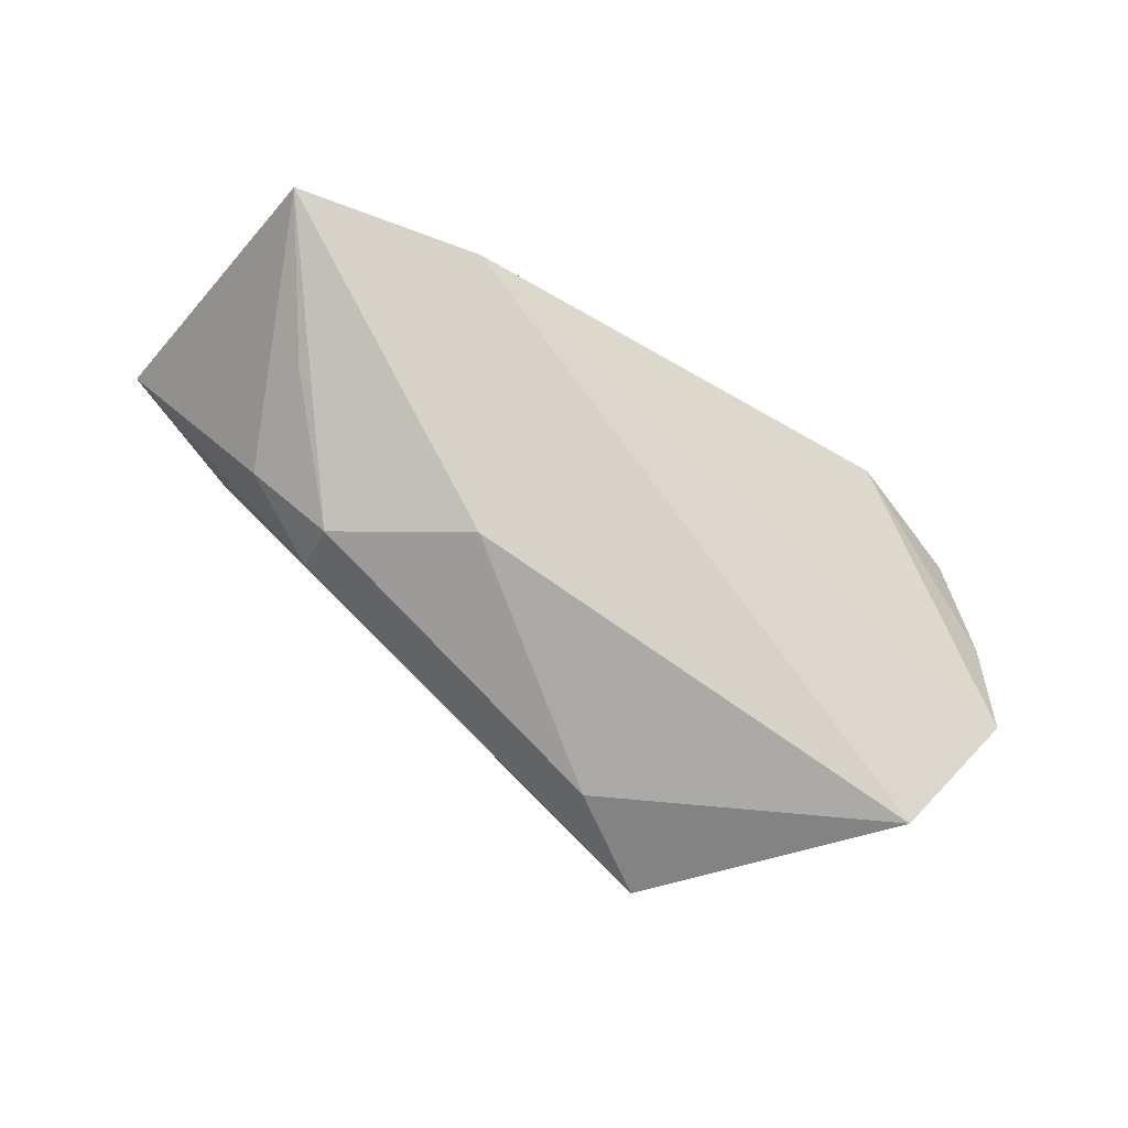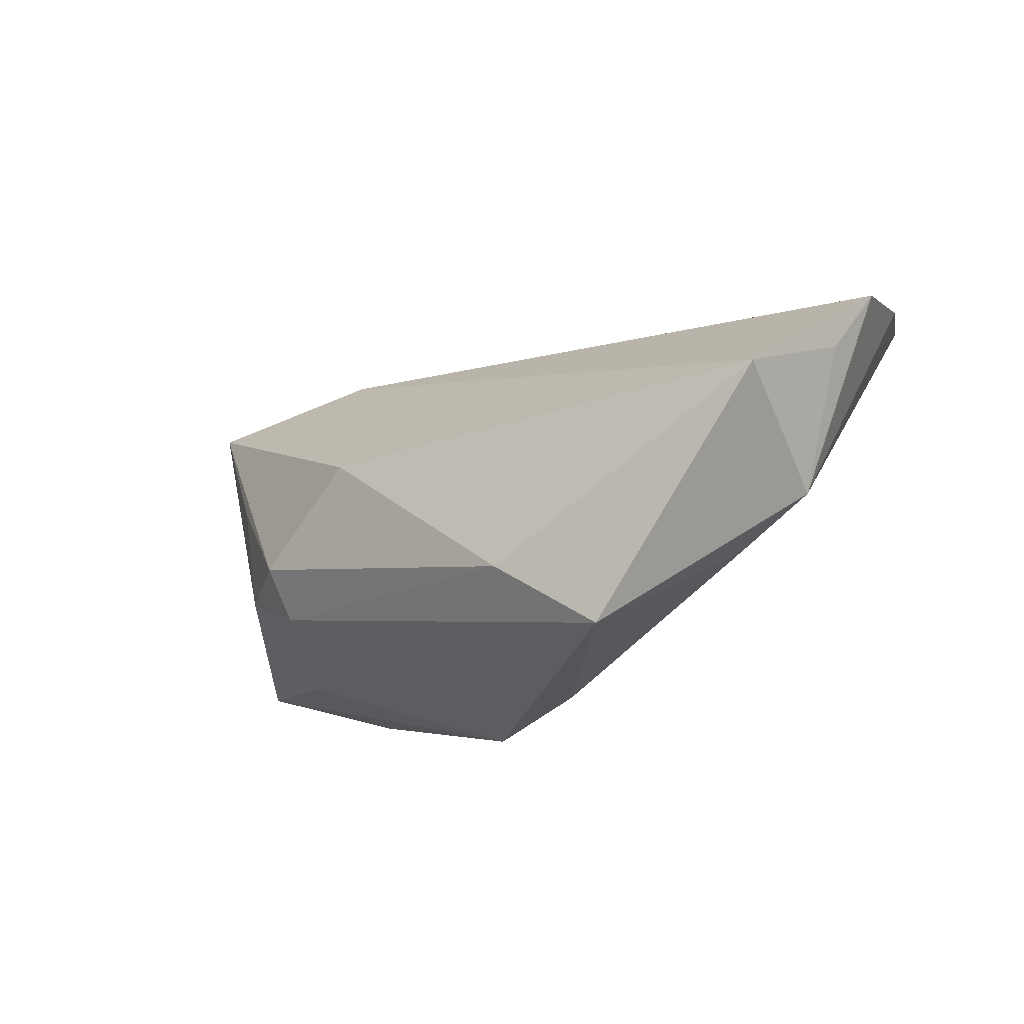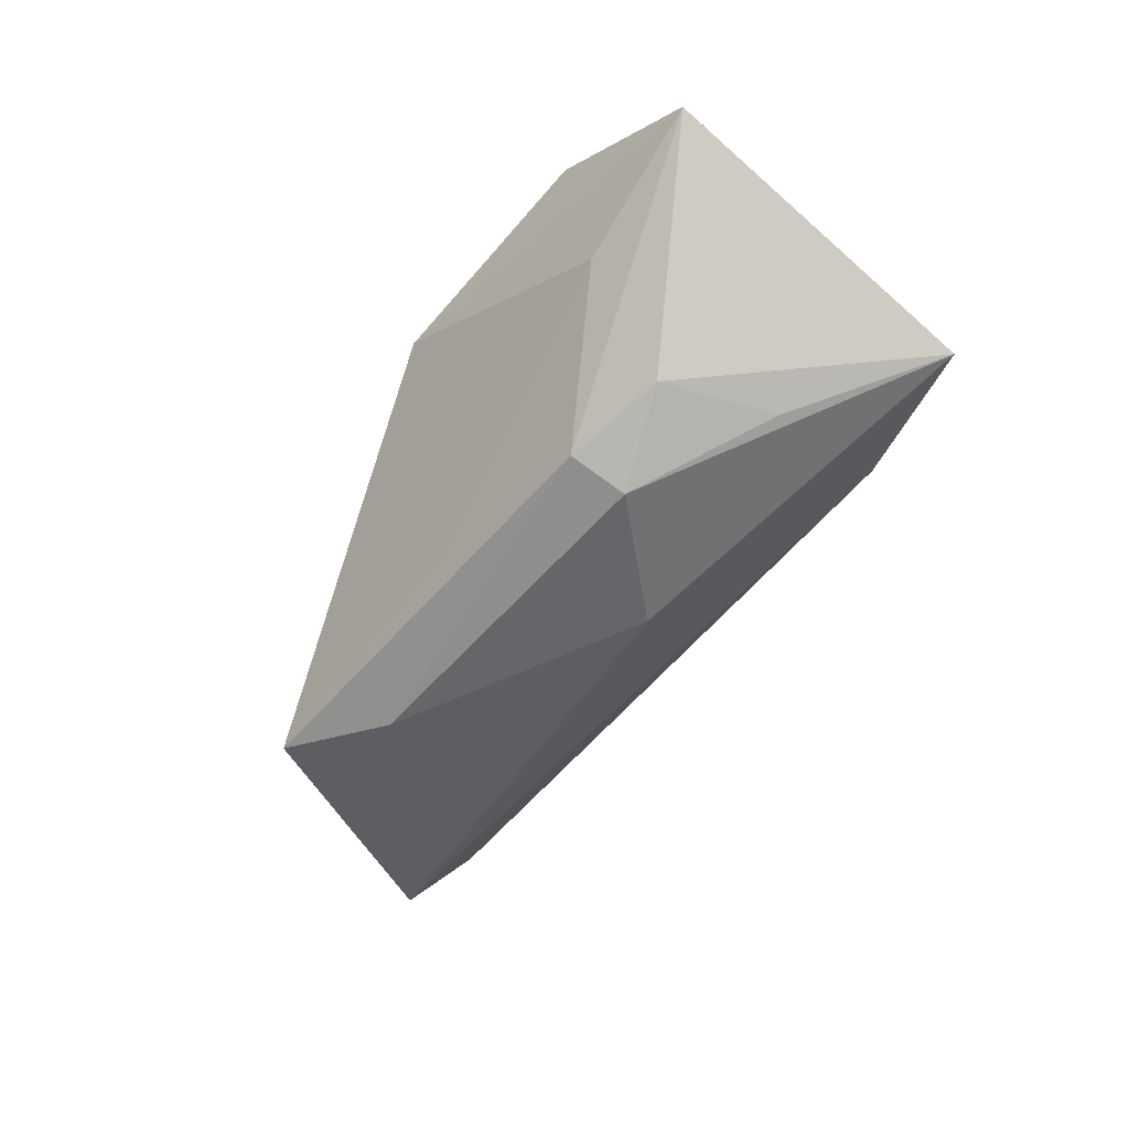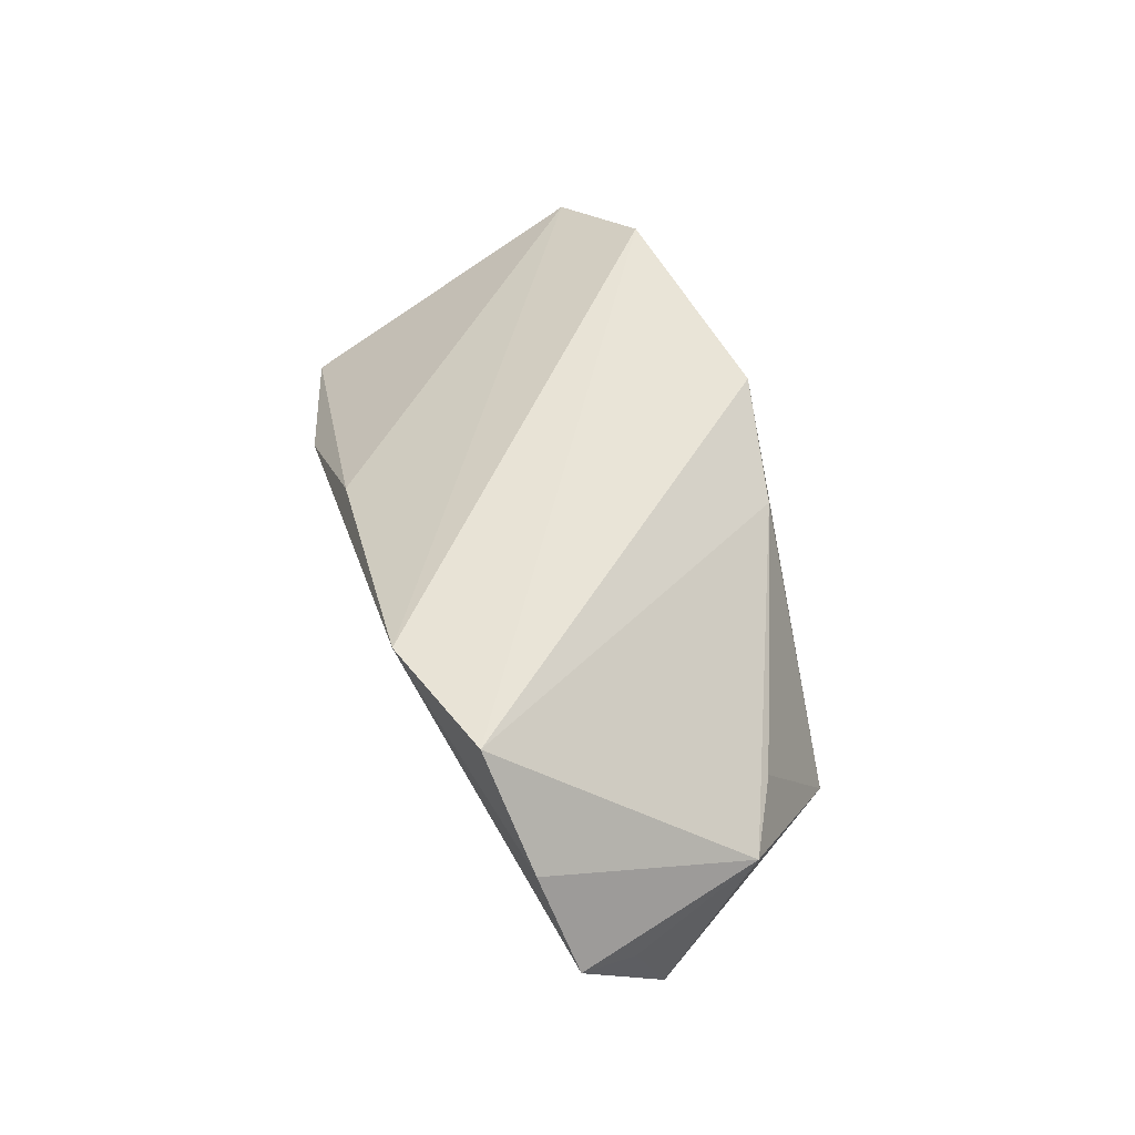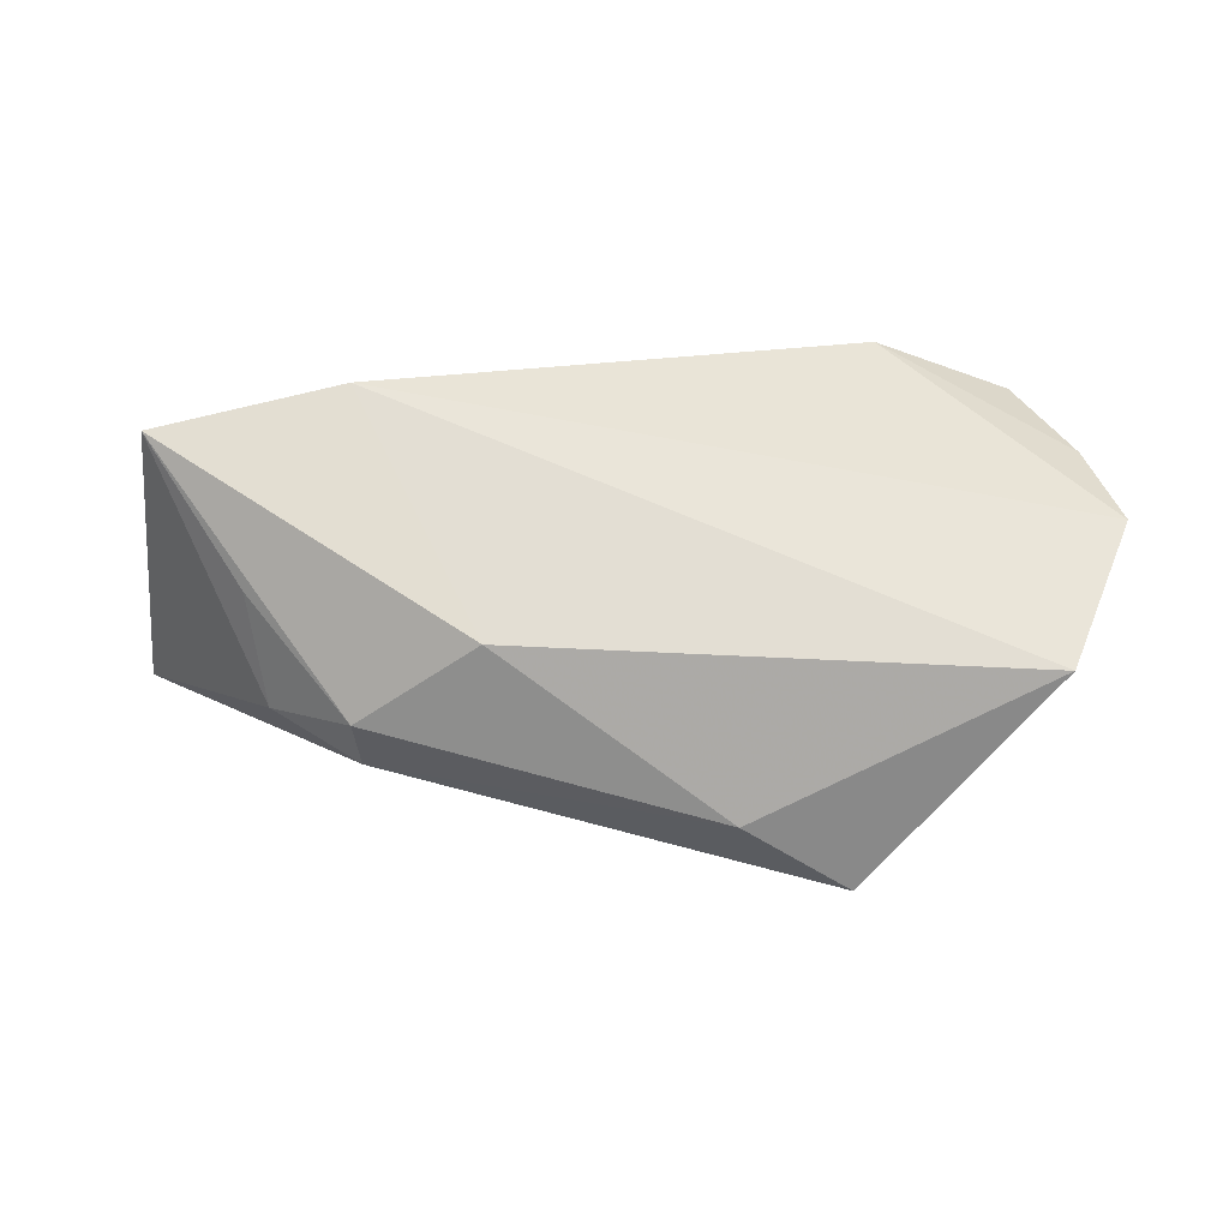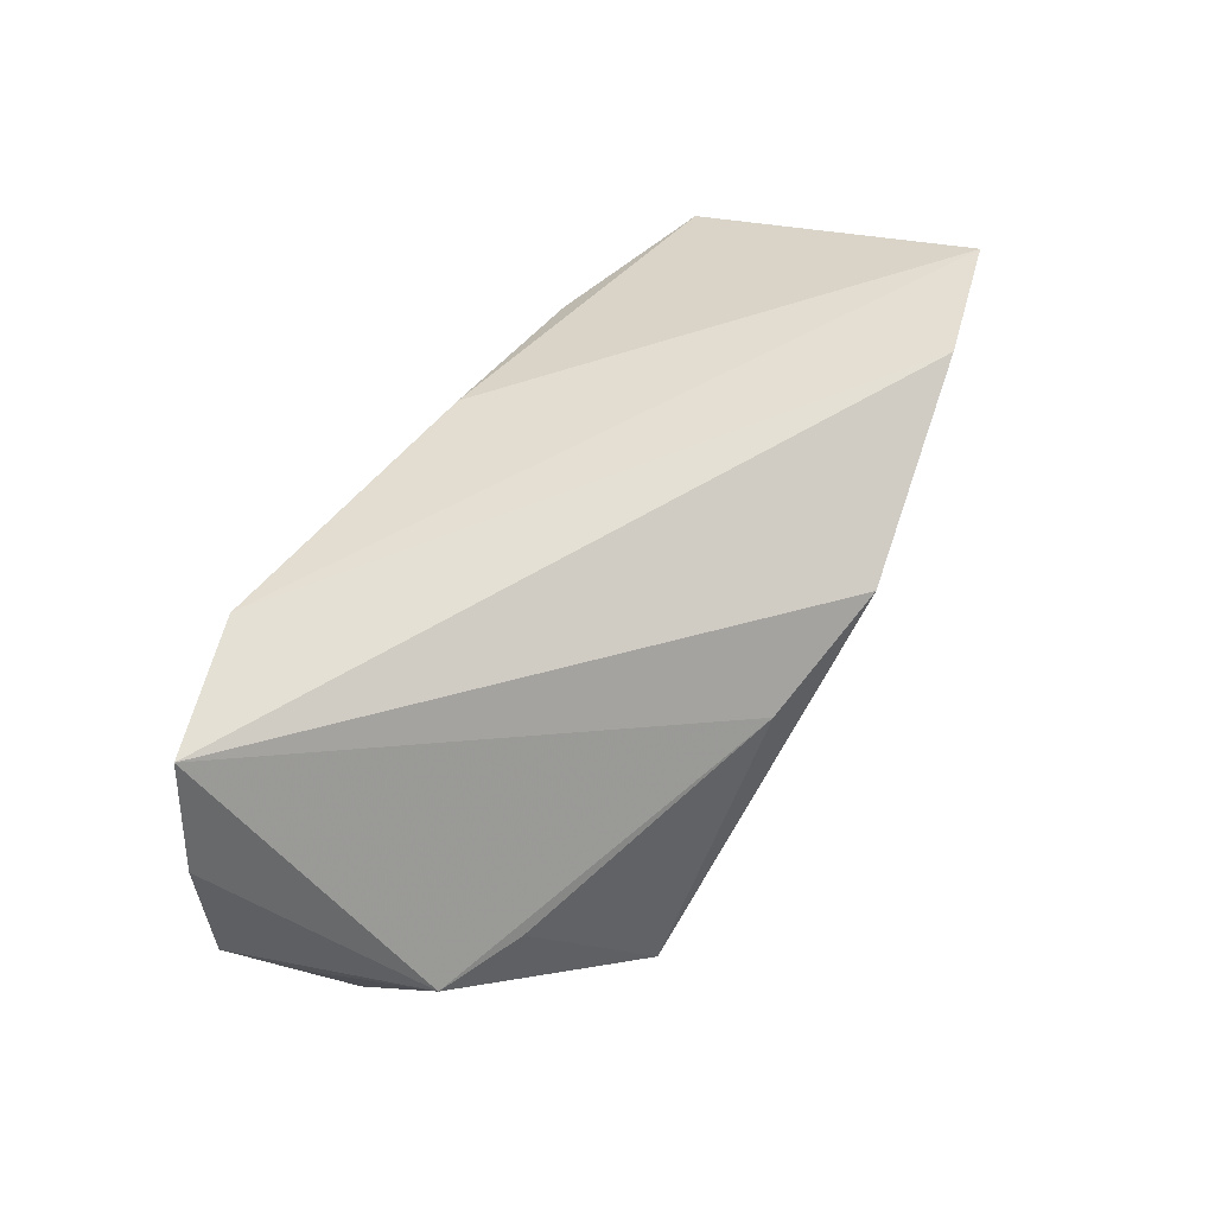
<metadata>
{"format":"obj","ext":"obj","renderer":"f3d","projection":"perspective","resolution":1024,"background":"white","views":[{"elev":-70.0,"azim":146.7,"up":"+Z"},{"elev":-20.7,"azim":-143.2,"up":"+Y"},{"elev":-43.1,"azim":63.6,"up":"+Z"},{"elev":41.9,"azim":-104.4,"up":"+Z"},{"elev":-69.6,"azim":179.9,"up":"+Z"},{"elev":65.9,"azim":-55.4,"up":"+Z"}]}
</metadata>
<code>
v -0.03139 0.02768 0.02112
v -0.04995 0.001105 -0.02233
v 0.05985 -0.01438 0.01464
v -0.05465 0.006154 -0.01012
v 0.008211 0.0266 0.01141
v 0.04183 -0.02036 0.02112
v 0.04268 -0.0174 0.004714
v -0.002904 -0.02563 0.007221
v 0.04109 -0.00847 -0.01043
v -0.04839 0.02171 0.02112
v -0.05488 0.01752 0.007153
v 0.008895 -0.01968 -0.01408
v 0.03139 0.02768 0.0005946
v -0.05815 0.01345 -0.006462
v -0.01323 -0.0173 -0.02401
v -0.04778 -0.01027 -0.006398
v -0.03733 -0.01482 -0.004398
v -0.02663 -0.02651 -0.02151
v 0.02999 -0.0138 -0.01458
v 0.0141 -0.02795 0.0141
v 0.04325 0.006155 -0.01102
v 0.05505 0.02315 -0.00398
v 0.01543 0.00369 -0.02129
v 0.03066 -0.007285 -0.01851
f 1 13 14
f 1 5 13
f 3 5 1
f 11 1 14
f 10 1 11
f 14 16 11
f 11 16 10
f 6 20 3
f 10 20 6
f 3 1 6
f 6 1 10
f 17 16 18
f 8 20 10
f 10 16 8
f 16 17 8
f 18 20 8
f 8 17 18
f 3 19 9
f 9 19 24
f 24 21 9
f 7 20 18
f 3 20 7
f 7 19 3
f 14 13 2
f 13 23 2
f 18 16 2
f 22 23 13
f 22 21 24
f 24 23 22
f 22 5 3
f 13 5 22
f 3 9 22
f 22 9 21
f 18 19 12
f 12 7 18
f 19 7 12
f 18 2 15
f 15 2 23
f 15 23 24
f 15 19 18
f 24 19 15
f 4 16 14
f 14 2 4
f 4 2 16

</code>
